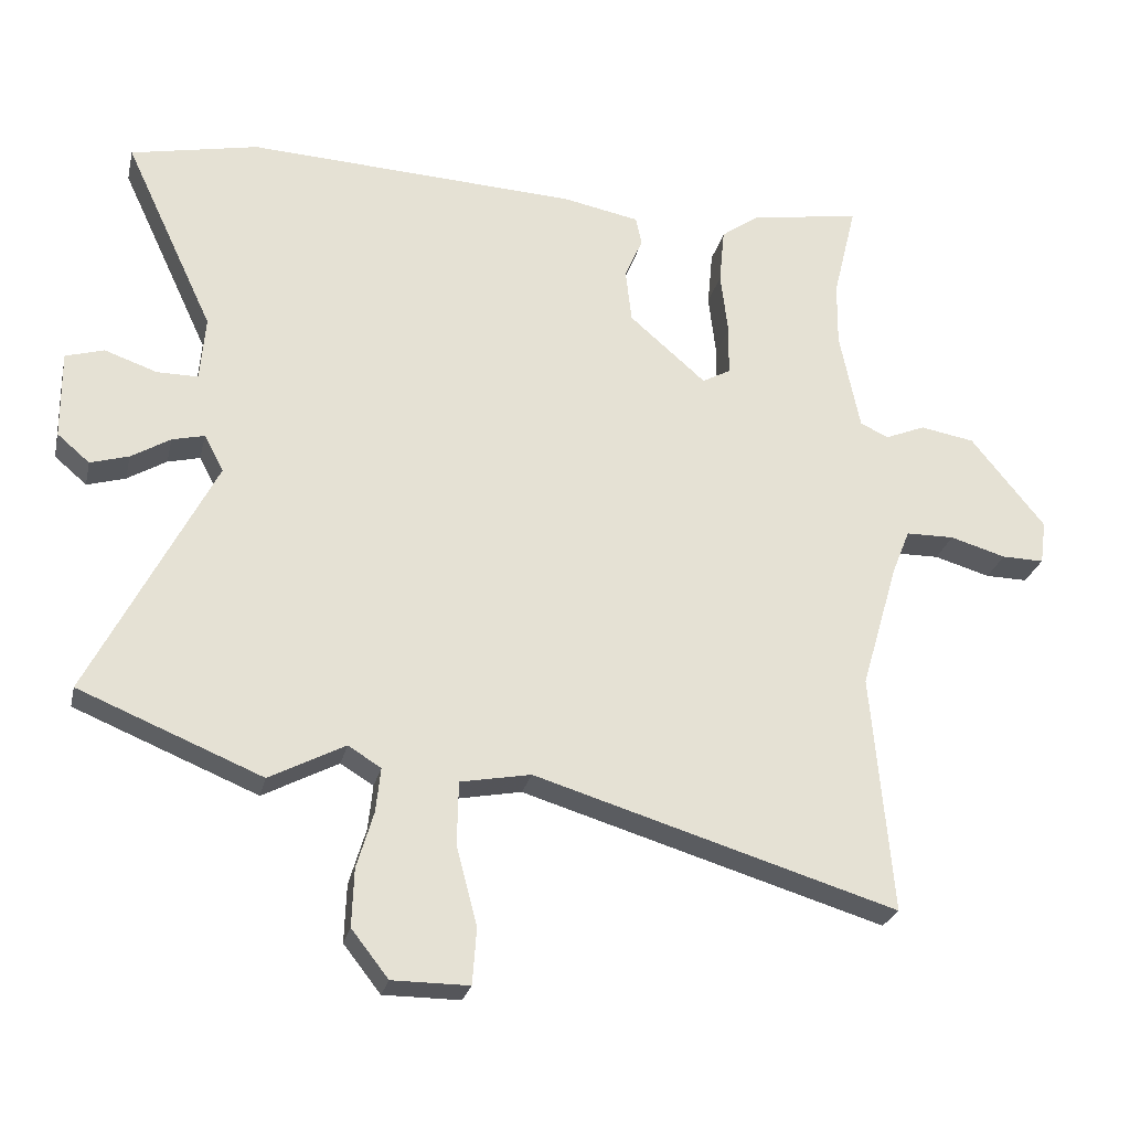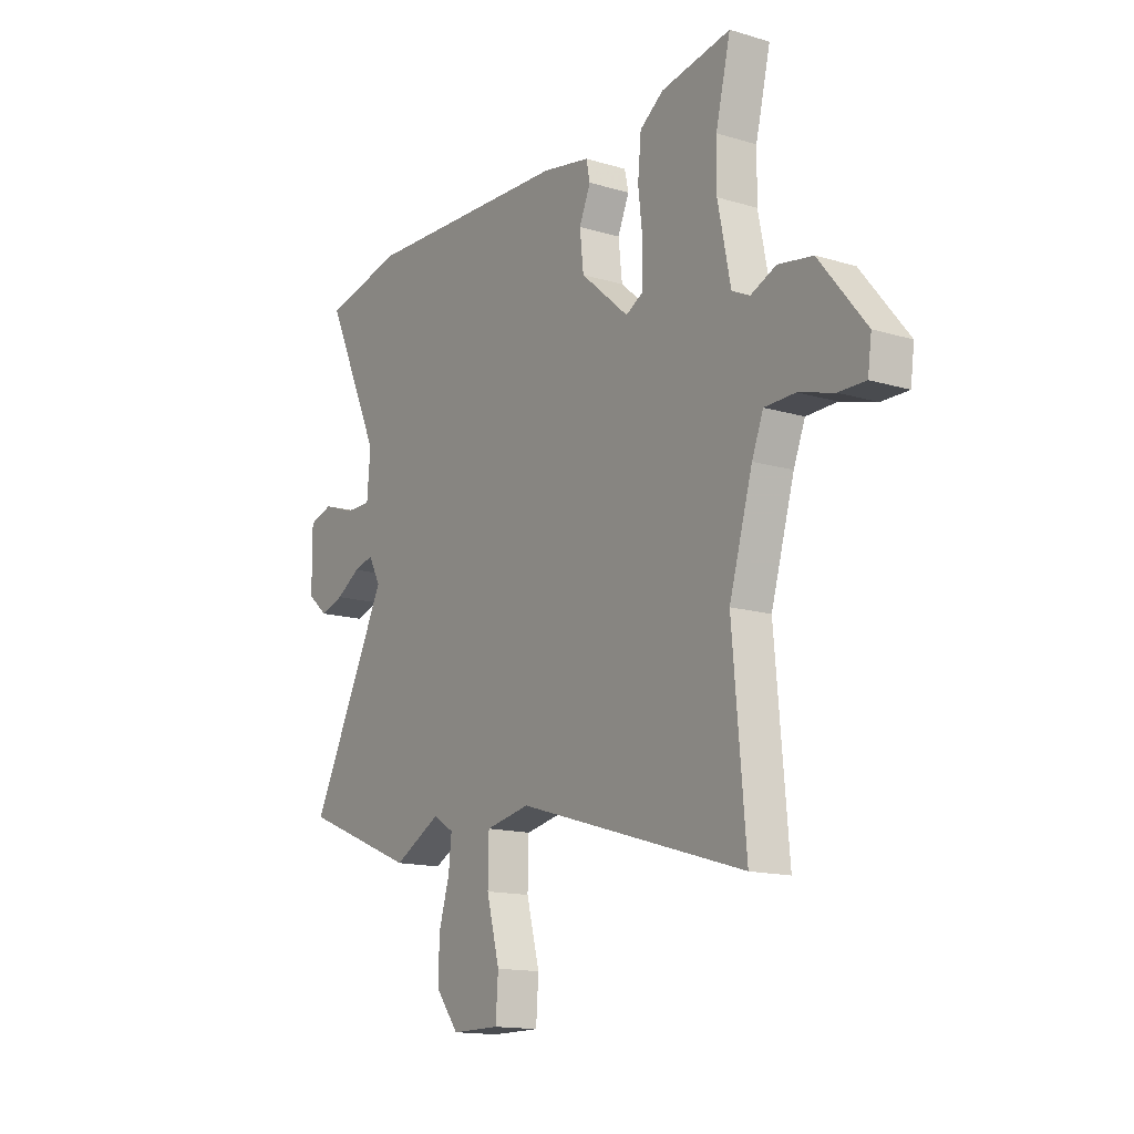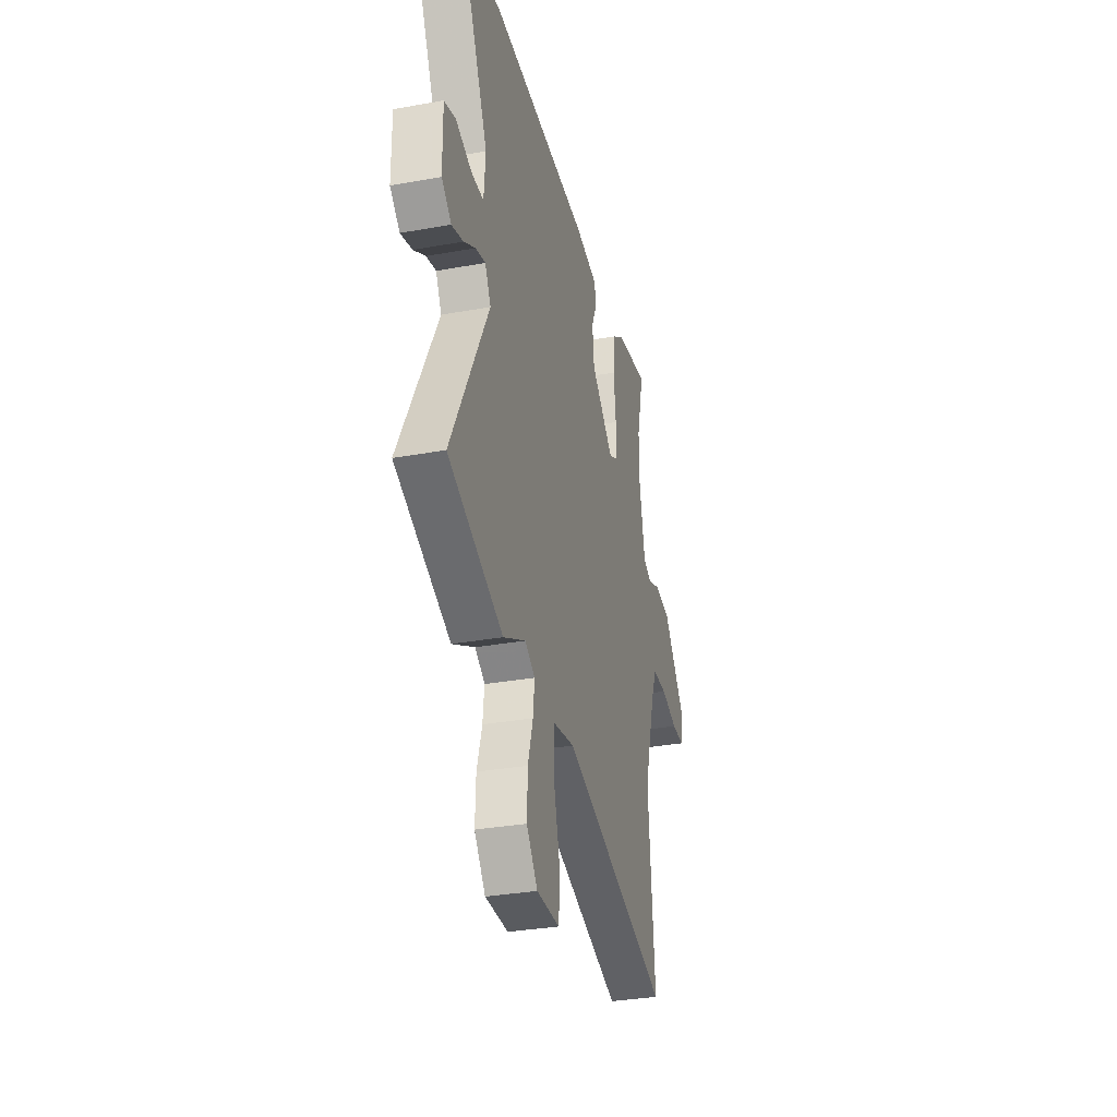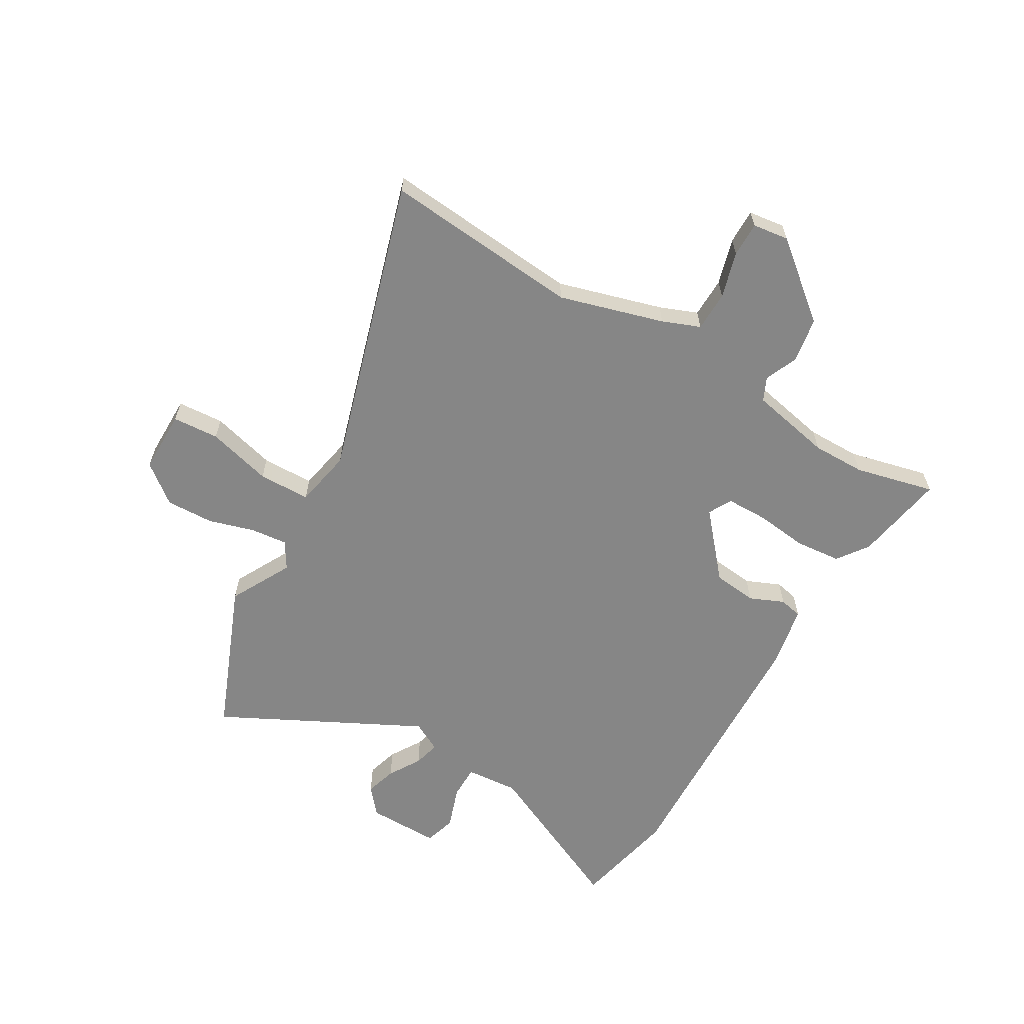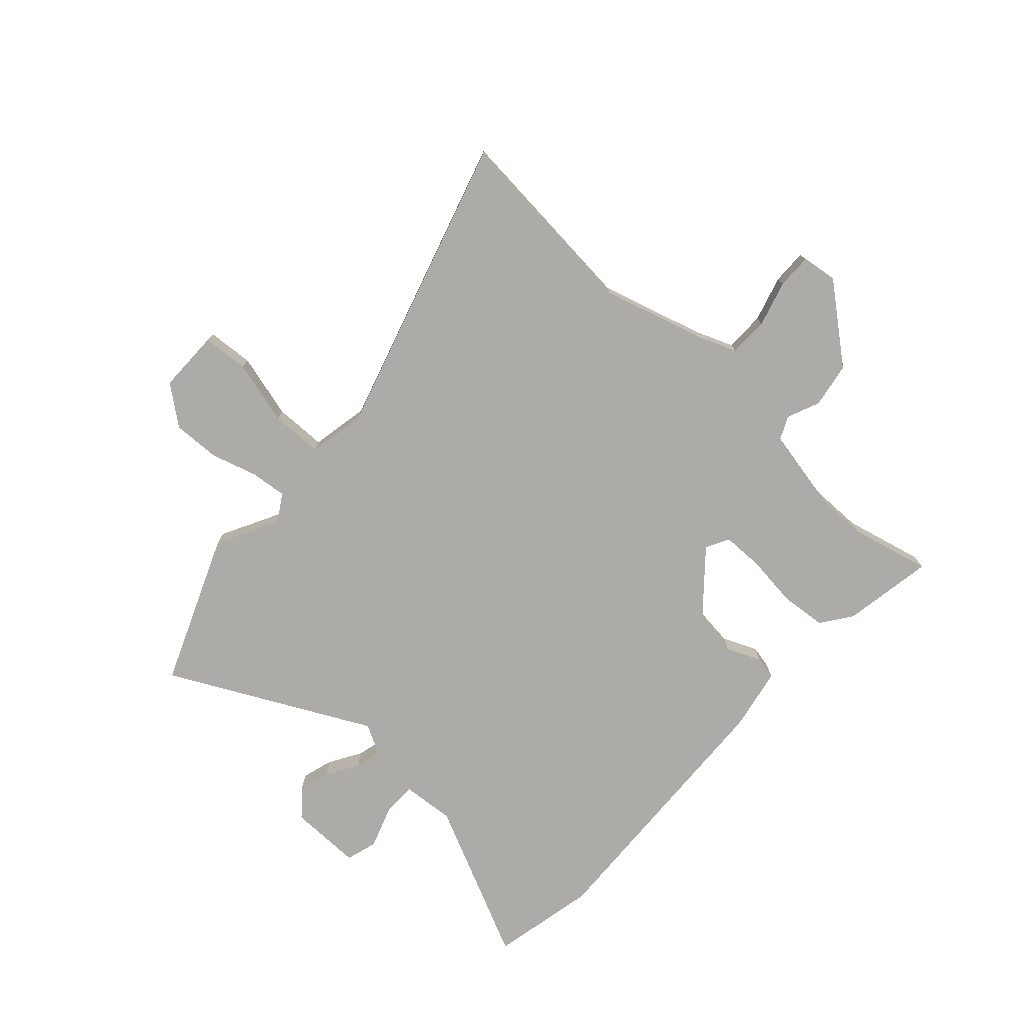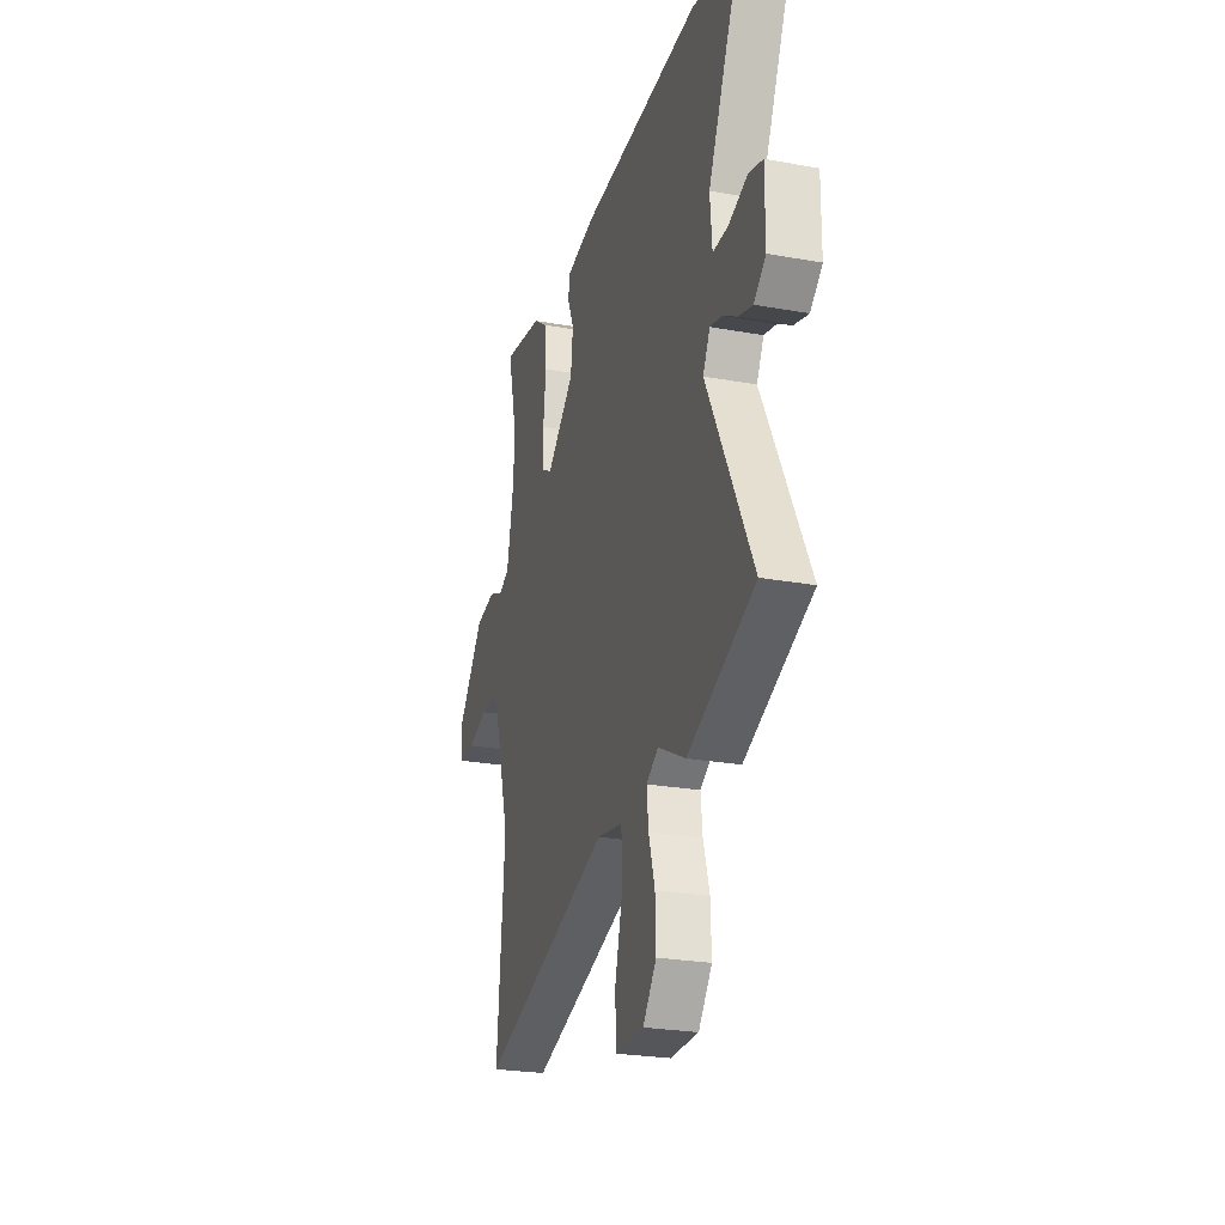
<metadata>
{"format":"obj","ext":"obj","renderer":"f3d","projection":"perspective","resolution":1024,"background":"white","views":[{"elev":-26.1,"azim":167.2,"up":"+Z"},{"elev":-14.8,"azim":-122.9,"up":"+Z"},{"elev":-32.4,"azim":104.1,"up":"+Z"},{"elev":-62.0,"azim":-120.5,"up":"+Y"},{"elev":-76.2,"azim":-132.5,"up":"+Y"},{"elev":-25.3,"azim":73.8,"up":"+Z"}]}
</metadata>
<code>
v 0.674 0.07 -0.429
v 0.402 0.07 -0.54
v 0.29 0.07 -0.481
v 0.241 0.07 -0.511
v 0.248 0.07 -0.577
v 0.273 0.07 -0.661
v 0.276 0.07 -0.747
v 0.221 0.07 -0.817
v 0.107 0.07 -0.817
v 0.101 0.07 -0.733
v 0.132 0.07 -0.616
v 0.13 0.07 -0.522
v 0.025 0.07 -0.502
v -0.514 0.07 -0.664
v -0.483 0.07 -0.308
v -0.538 0.07 -0.12
v -0.565 0.07 -0.052
v -0.637 0.07 -0.051
v -0.72 0.07 -0.075
v -0.783 0.07 -0.076
v -0.792 0.07 -0.011
v -0.682 0.07 0.125
v -0.601 0.07 0.139
v -0.541 0.07 0.114
v -0.499 0.07 0.134
v -0.469 0.07 0.282
v -0.47 0.07 0.378
v -0.505 0.07 0.522
v -0.34 0.07 0.494
v -0.284 0.07 0.454
v -0.276 0.07 0.371
v -0.287 0.07 0.276
v -0.286 0.07 0.201
v -0.244 0.07 0.178
v -0.13 0.07 0.277
v -0.121 0.07 0.357
v -0.148 0.07 0.419
v -0.139 0.07 0.461
v -0.025 0.07 0.483
v 0.469 0.07 0.506
v 0.659 0.07 0.466
v 0.526 0.07 0.181
v 0.534 0.07 0.085
v 0.595 0.07 0.085
v 0.673 0.07 0.112
v 0.73 0.07 0.095
v 0.729 0.07 -0.036
v 0.681 0.07 -0.077
v 0.624 0.07 -0.06
v 0.566 0.07 -0.025
v 0.518 0.07 -0.013
v 0.489 0.07 -0.067
v 0.674 0 -0.429
v 0.402 0 -0.54
v 0.29 0 -0.481
v 0.241 0 -0.511
v 0.248 0 -0.577
v 0.273 0 -0.661
v 0.276 0 -0.747
v 0.221 0 -0.817
v 0.107 0 -0.817
v 0.101 0 -0.733
v 0.132 0 -0.616
v 0.13 0 -0.522
v 0.025 0 -0.502
v -0.514 0 -0.664
v -0.483 0 -0.308
v -0.538 0 -0.12
v -0.565 0 -0.052
v -0.637 0 -0.051
v -0.72 0 -0.075
v -0.783 0 -0.076
v -0.792 0 -0.011
v -0.682 0 0.125
v -0.601 0 0.139
v -0.541 0 0.114
v -0.499 0 0.134
v -0.469 0 0.282
v -0.47 0 0.378
v -0.505 0 0.522
v -0.34 0 0.494
v -0.284 0 0.454
v -0.276 0 0.371
v -0.287 0 0.276
v -0.286 0 0.201
v -0.244 0 0.178
v -0.13 0 0.277
v -0.121 0 0.357
v -0.148 0 0.419
v -0.139 0 0.461
v -0.025 0 0.483
v 0.469 0 0.506
v 0.659 0 0.466
v 0.526 0 0.181
v 0.534 0 0.085
v 0.595 0 0.085
v 0.673 0 0.112
v 0.73 0 0.095
v 0.729 0 -0.036
v 0.681 0 -0.077
v 0.624 0 -0.06
v 0.566 0 -0.025
v 0.518 0 -0.013
v 0.489 0 -0.067
f 48 49 50
f 47 48 50
f 46 47 50
f 45 46 50
f 44 45 50
f 43 44 50 51
f 42 43 51 52
f 40 41 42
f 39 40 42
f 38 39 42
f 37 38 42
f 36 37 42
f 35 36 42 52
f 30 31 32
f 29 30 32
f 28 29 32
f 27 28 32
f 26 27 32 33
f 25 26 33 34
f 22 23 24
f 21 22 24
f 20 21 24
f 19 20 24
f 18 19 24
f 24 25 34
f 18 24 34
f 17 18 34
f 13 14 15
f 12 13 15 16
f 9 10 11
f 8 9 11
f 7 8 11
f 6 7 11
f 5 6 11
f 4 5 11 12
f 16 17 34
f 12 16 34
f 4 12 34
f 3 4 34
f 34 35 52
f 3 34 52
f 2 3 52
f 1 2 52
f 102 101 100
f 102 100 99
f 102 99 98
f 102 98 97
f 102 97 96
f 103 102 96 95
f 104 103 95 94
f 94 93 92
f 94 92 91
f 94 91 90
f 94 90 89
f 94 89 88
f 104 94 88 87
f 84 83 82
f 84 82 81
f 84 81 80
f 84 80 79
f 85 84 79 78
f 86 85 78 77
f 76 75 74
f 76 74 73
f 76 73 72
f 76 72 71
f 76 71 70
f 86 77 76
f 86 76 70
f 86 70 69
f 67 66 65
f 68 67 65 64
f 63 62 61
f 63 61 60
f 63 60 59
f 63 59 58
f 63 58 57
f 64 63 57 56
f 86 69 68
f 86 68 64
f 86 64 56
f 86 56 55
f 104 87 86
f 104 86 55
f 104 55 54
f 104 54 53
f 1 53 54 2
f 2 54 55 3
f 3 55 56 4
f 4 56 57 5
f 5 57 58 6
f 6 58 59 7
f 7 59 60 8
f 8 60 61 9
f 9 61 62 10
f 10 62 63 11
f 11 63 64 12
f 12 64 65 13
f 13 65 66 14
f 14 66 67 15
f 15 67 68 16
f 16 68 69 17
f 17 69 70 18
f 18 70 71 19
f 19 71 72 20
f 20 72 73 21
f 21 73 74 22
f 22 74 75 23
f 23 75 76 24
f 24 76 77 25
f 25 77 78 26
f 26 78 79 27
f 27 79 80 28
f 28 80 81 29
f 29 81 82 30
f 30 82 83 31
f 31 83 84 32
f 32 84 85 33
f 33 85 86 34
f 34 86 87 35
f 35 87 88 36
f 36 88 89 37
f 37 89 90 38
f 38 90 91 39
f 39 91 92 40
f 40 92 93 41
f 41 93 94 42
f 42 94 95 43
f 43 95 96 44
f 44 96 97 45
f 45 97 98 46
f 46 98 99 47
f 47 99 100 48
f 48 100 101 49
f 49 101 102 50
f 50 102 103 51
f 51 103 104 52
f 52 104 53 1

</code>
